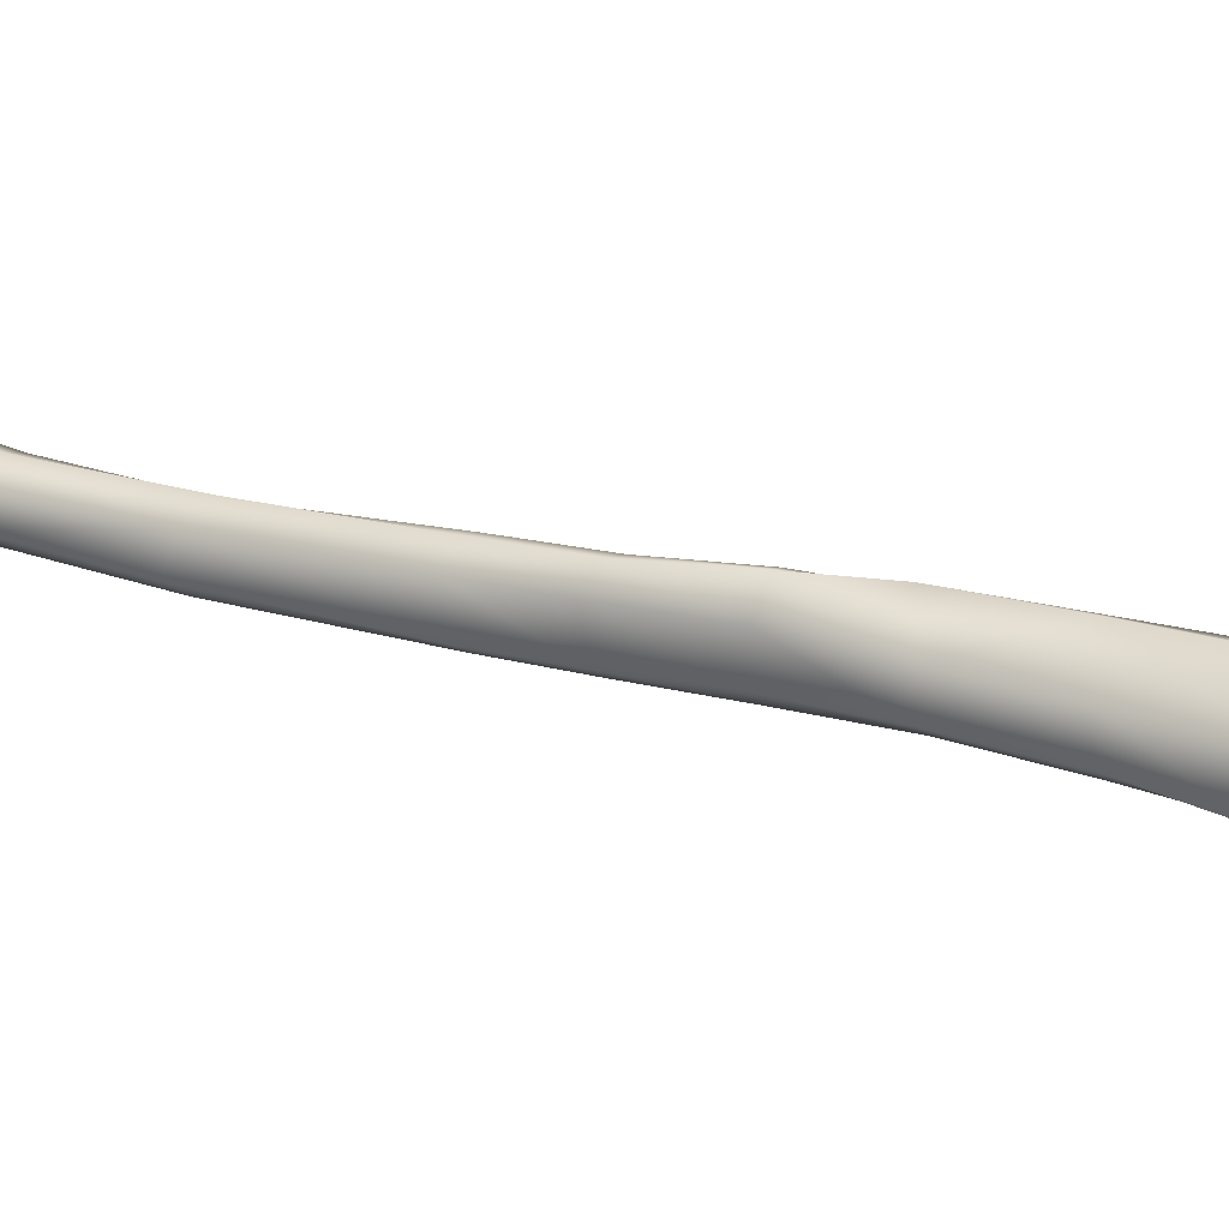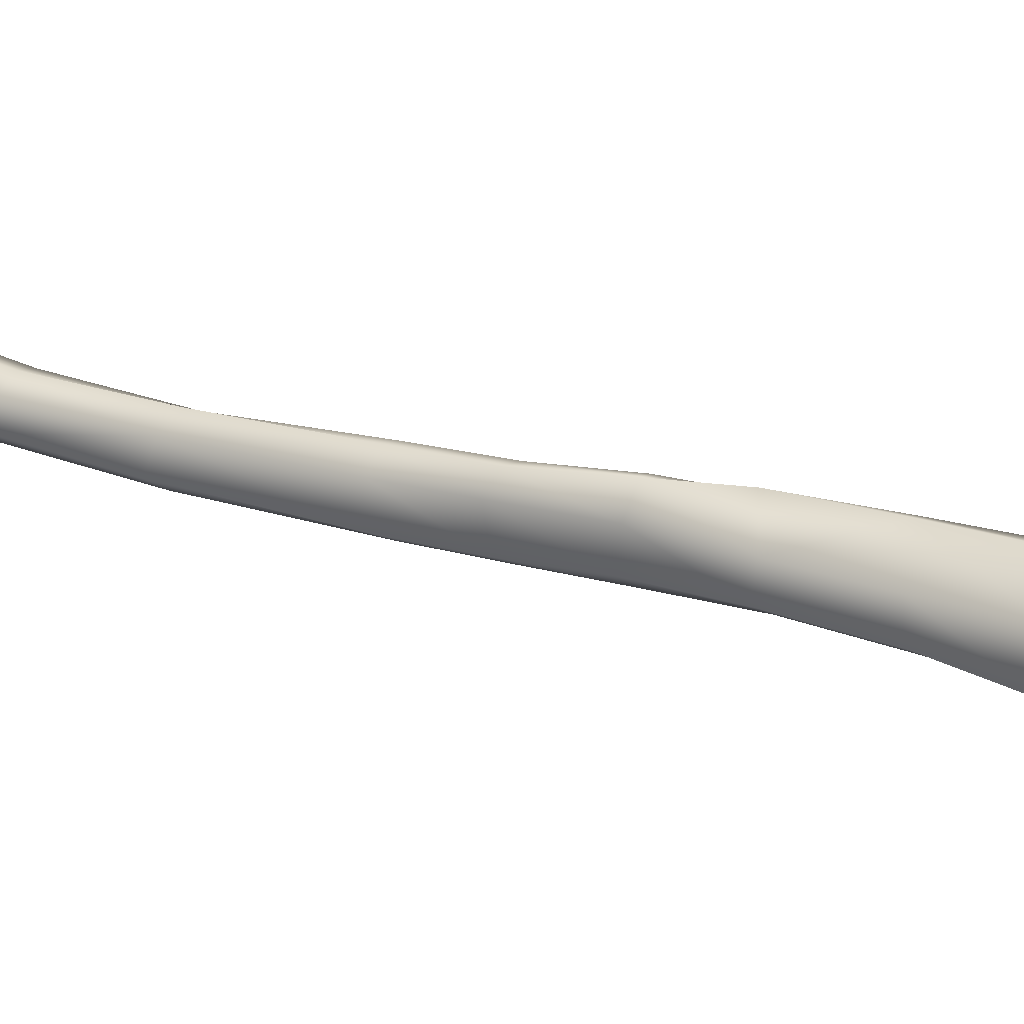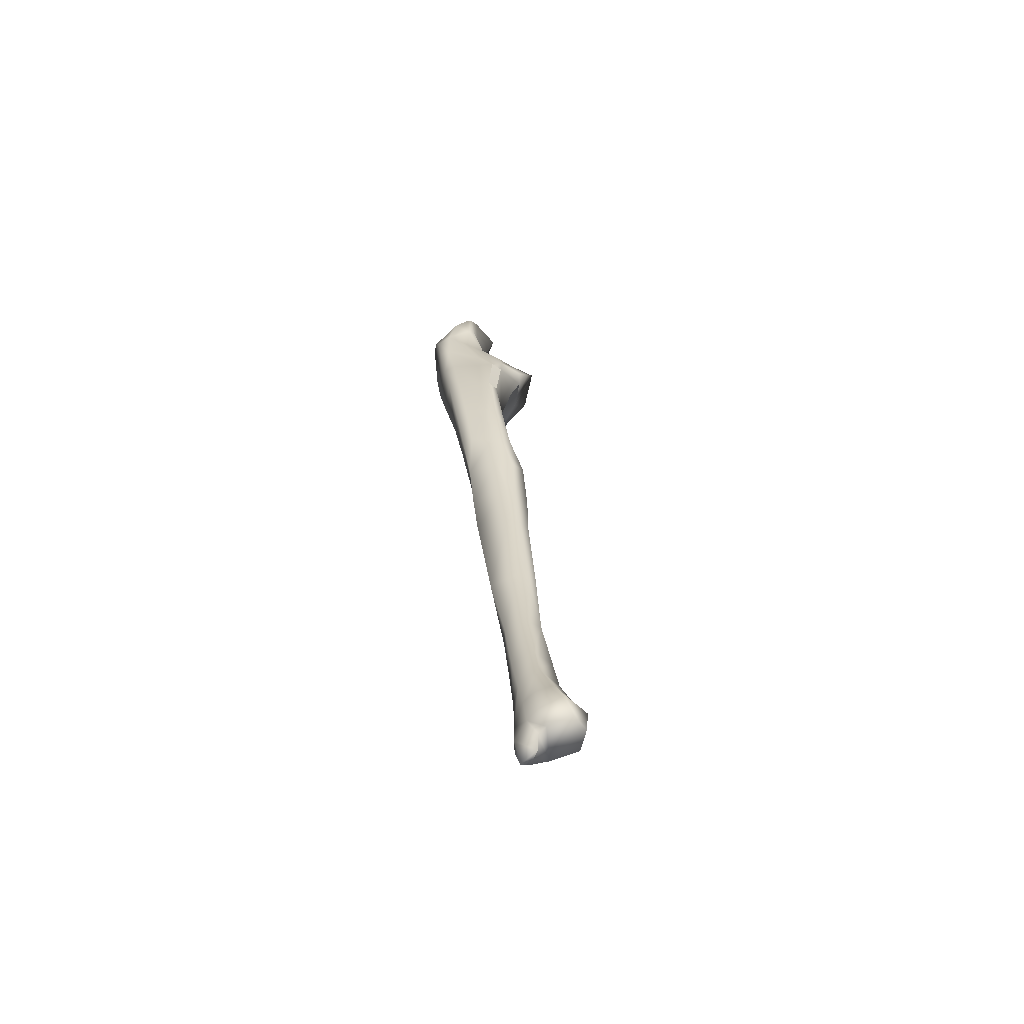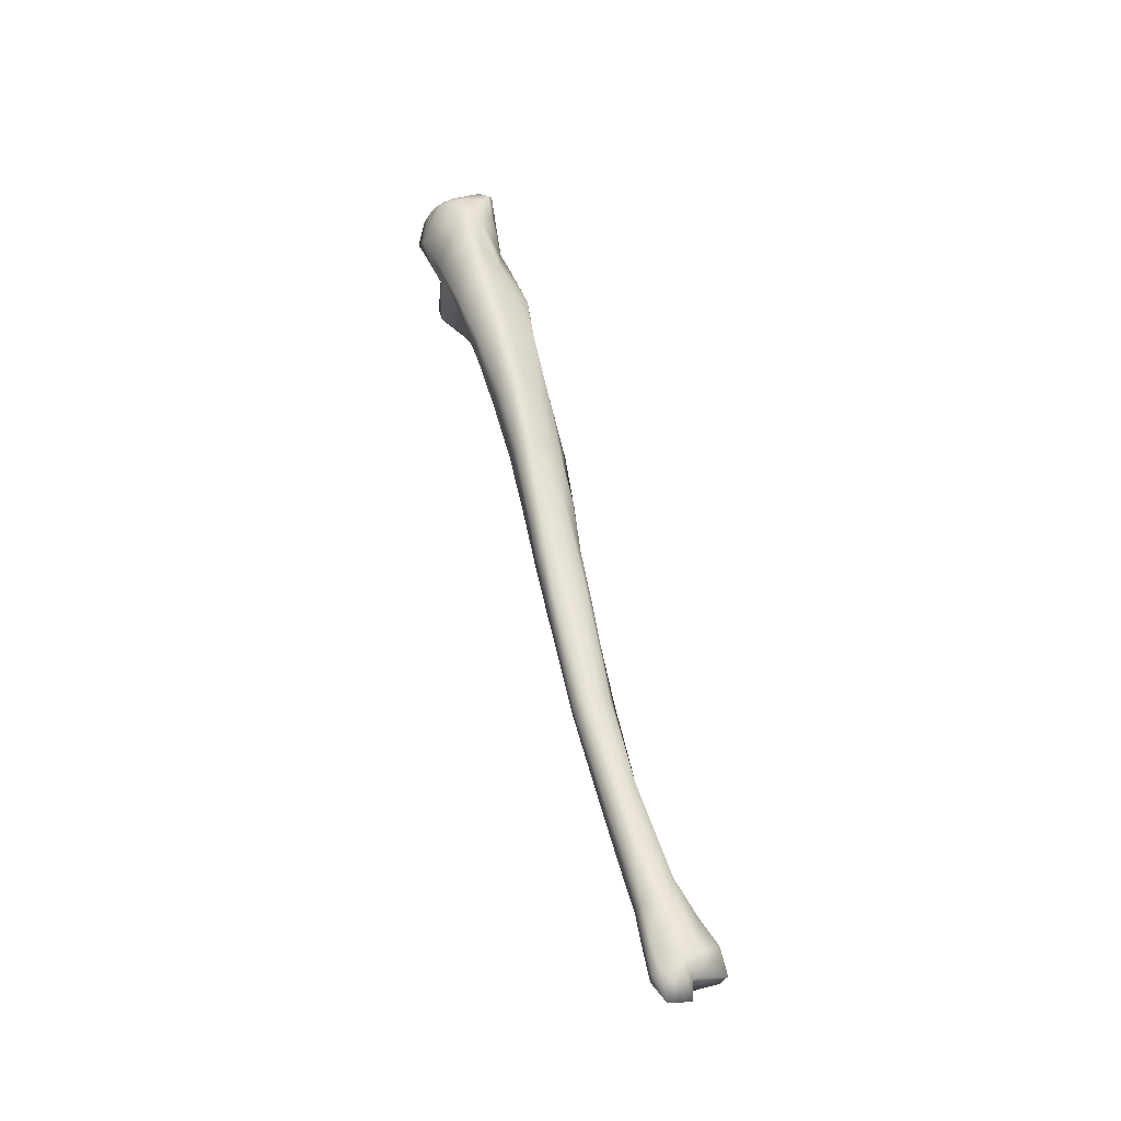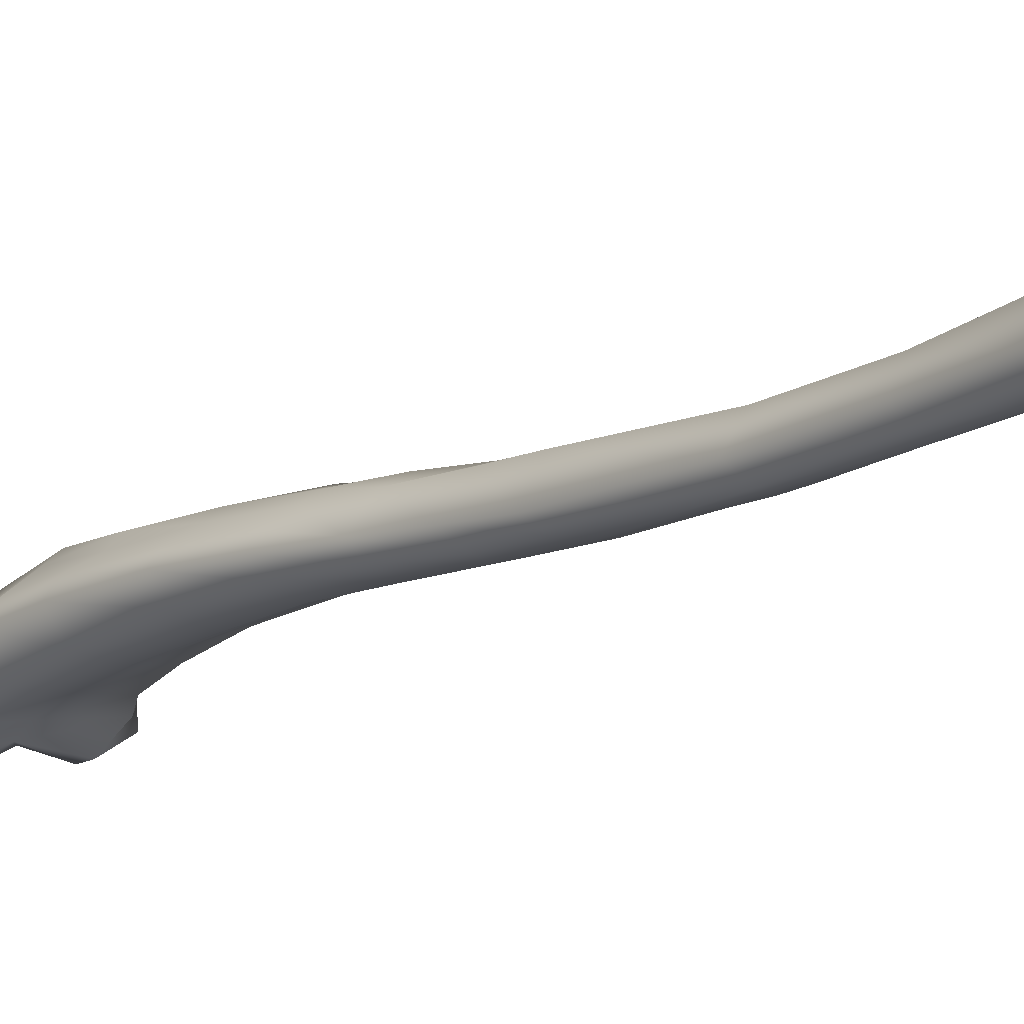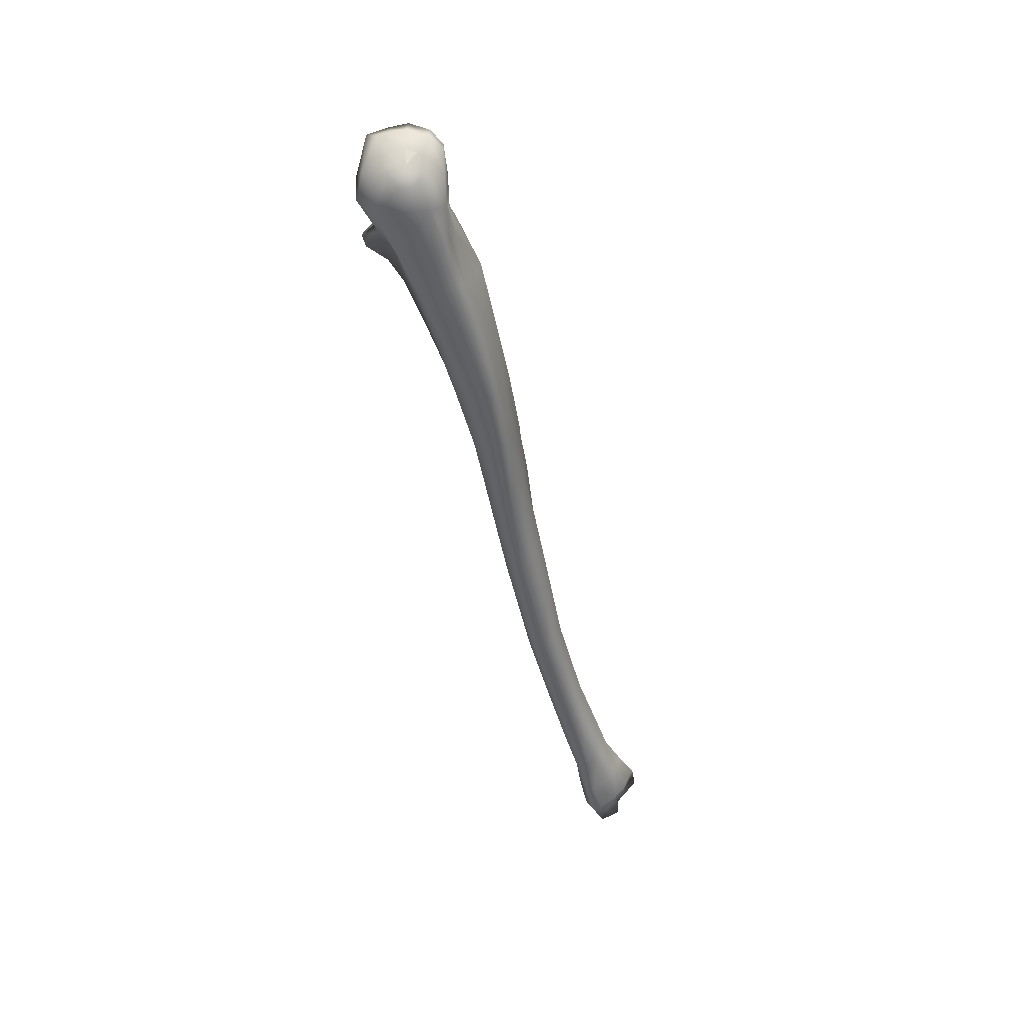
<metadata>
{"format":"obj","ext":"obj","renderer":"f3d","projection":"perspective","resolution":1024,"background":"white","views":[{"elev":-7.7,"azim":110.6,"up":"+Z"},{"elev":-5.0,"azim":113.5,"up":"+Z"},{"elev":-49.3,"azim":-23.4,"up":"+Y"},{"elev":-27.2,"azim":-73.5,"up":"+Y"},{"elev":4.2,"azim":-42.2,"up":"+Z"},{"elev":35.6,"azim":-103.4,"up":"+Y"}]}
</metadata>
<code>
o ulna
v -0.01932 -0.2171 0.07022
v -0.01819 -0.224 0.07168
v -0.01331 -0.2243 0.06864
v -0.02246 -0.2248 0.0666
v -0.01464 -0.2115 0.06388
v -0.01985 -0.2101 0.06555
v -0.01194 -0.2172 0.06674
v -0.0243 -0.2195 0.06592
v -0.01785 -0.2265 0.05771
v -0.01211 -0.2251 0.06226
v -0.0257 -0.221 0.06275
v -0.02357 -0.2257 0.06455
v -0.01275 -0.2224 0.05967
v -0.01492 -0.2141 0.05784
v -0.01585 -0.2065 0.05536
v -0.01565 -0.2038 0.05982
v -0.02352 -0.211 0.06259
v -0.02145 -0.2002 0.06008
v -0.01672 -0.2243 0.05653
v -0.02087 -0.2276 0.05693
v -0.02257 -0.2276 0.05902
v -0.02538 -0.2129 0.06007
v -0.02545 -0.2168 0.05521
v -0.02379 -0.2307 0.06448
v -0.02671 -0.2237 0.0579
v -0.01678 -0.216 0.0554
v -0.01583 -0.1956 0.04733
v -0.01566 -0.1945 0.0505
v -0.01646 -0.2077 0.05354
v -0.01542 -0.1929 0.05581
v -0.02512 -0.2047 0.05659
v -0.01939 -0.1924 0.0569
v -0.02116 -0.1914 0.05694
v -0.02214 -0.2251 0.0541
v -0.02104 -0.2173 0.05222
v -0.02292 -0.2299 0.0583
v -0.02557 -0.231 0.05879
v -0.02433 -0.2169 0.05336
v -0.02478 -0.2073 0.05291
v -0.02543 -0.2247 0.05523
v -0.02082 -0.1956 0.04663
v -0.01805 -0.2091 0.05117
v -0.02014 -0.1779 0.04141
v -0.01469 -0.1774 0.04235
v -0.01374 -0.1763 0.04675
v -0.01581 -0.1749 0.05024
v -0.02468 -0.1928 0.05173
v -0.02082 -0.1748 0.05097
v -0.02233 -0.2085 0.05076
v -0.02409 -0.195 0.04903
v -0.02302 -0.1775 0.04312
v -0.02274 -0.155 0.03584
v -0.01951 -0.1556 0.03499
v -0.0146 -0.1565 0.03612
v -0.014 -0.1543 0.04101
v -0.01451 -0.1509 0.04439
v -0.01627 -0.1515 0.04437
v -0.02431 -0.1757 0.04641
v -0.02003 -0.1515 0.04456
v -0.02533 -0.1525 0.03906
v -0.01954 -0.1252 0.02788
v -0.02643 -0.1214 0.03151
v -0.02334 -0.1238 0.02898
v -0.01503 -0.1262 0.02843
v -0.01267 -0.1261 0.03485
v -0.01396 -0.1242 0.03883
v -0.01671 -0.1231 0.03941
v -0.01955 -0.1192 0.03841
v -0.02055 -0.1109 0.02484
v -0.01976 -0.1069 0.03582
v -0.02713 -0.1081 0.02945
v -0.02388 -0.1105 0.02621
v -0.01577 -0.1112 0.02529
v -0.01317 -0.1113 0.03181
v -0.01272 -0.1087 0.03549
v -0.01671 -0.1077 0.03644
v -0.02583 -0.09495 0.02405
v -0.02103 -0.09581 0.02175
v -0.02128 -0.0916 0.03268
v -0.02758 -0.0928 0.0273
v -0.01635 -0.09604 0.02268
v -0.01412 -0.09423 0.02848
v -0.01319 -0.09166 0.03363
v -0.01692 -0.09179 0.03437
v -0.02789 -0.07699 0.02111
v -0.02887 -0.07591 0.02421
v -0.02219 -0.07879 0.01813
v -0.02227 -0.07798 0.03002
v -0.01965 -0.07922 0.03184
v -0.02721 -0.07607 0.02706
v -0.01694 -0.07961 0.01877
v -0.01501 -0.07798 0.02416
v -0.01686 -0.07851 0.03228
v -0.02888 -0.06042 0.01658
v -0.03039 -0.0587 0.02129
v -0.02822 -0.05887 0.02412
v -0.02181 -0.06107 0.01309
v -0.02043 -0.0605 0.02869
v -0.0228 -0.06005 0.02684
v -0.01654 -0.06139 0.01364
v -0.01769 -0.06031 0.02825
v -0.01459 -0.06071 0.01956
v -0.03029 -0.04186 0.01025
v -0.03128 -0.03823 0.01606
v -0.02936 -0.03905 0.01937
v -0.02317 -0.04047 0.02212
v -0.02213 -0.04364 0.007731
v -0.01803 -0.04194 0.02388
v -0.02104 -0.04078 0.02448
v -0.01494 -0.04544 0.007642
v -0.01289 -0.04346 0.0157
v -0.02996 -0.02818 0.0042
v -0.03159 -0.02456 0.01178
v -0.02942 -0.02465 0.01485
v -0.02216 -0.02532 0.01916
v -0.02052 -0.03026 0.003026
v -0.01526 -0.02623 0.02094
v -0.01852 -0.02539 0.02138
v -0.009666 -0.02824 0.006582
v -0.01138 -0.03168 0.002159
v -0.008772 -0.02827 0.01442
v -0.02856 -0.01509 -0.002058
v -0.0321 -0.01109 0.008604
v -0.02996 -0.01139 0.01096
v -0.02072 -0.01392 0.01415
v -0.01755 -0.01647 -0.002035
v -0.01394 -0.01857 0.01836
v -0.0058 -0.02134 0.01459
v -0.01879 -0.007834 0.01332
v -0.008416 -0.0264 -0.001432
v -0.004258 -0.022 -0.00048
v -0.002832 -0.01848 0.00363
v -0.003659 -0.01845 0.007339
v -0.02699 -0.004453 -0.007793
v -0.0323 -0.001677 0.005834
v -0.03006 -0.002144 0.01033
v -0.018 -0.0132 -0.005114
v -0.01413 -0.01186 0.01533
v -0.006943 -0.01929 0.01719
v -0.002805 -0.01489 0.01491
v -0.008187 -0.01097 0.01347
v -0.02396 0.00244 0.0121
v -0.02193 0.002845 0.01241
v -0.01665 -0.005496 0.005962
v -0.01038 -0.02081 -0.007359
v 0.001611 -0.01427 0.002444
v -0.002994 -0.02049 -0.004453
v 0.000491 -0.008615 0.01106
v -0.02258 -0.001861 -0.01086
v -0.03093 0.004074 -0.001441
v -0.02779 0.006875 -0.003729
v -0.02591 0.006423 -0.00631
v -0.02302 0.005895 -0.009184
v -0.03153 0.0042 0.001692
v -0.0291 0.006705 0.005569
v -0.02784 0.005818 0.01049
v -0.01785 -0.00239 -0.01012
v -0.01658 -0.01187 -0.005889
v -0.01071 -0.01716 -0.008415
v -0.01123 -0.01532 -0.000268
v -0.02431 0.00996 0.01094
v -0.02254 0.01067 0.01144
v -0.01872 -0.000721 0.005435
v -0.01844 0.004721 0.006964
v -0.0164 -0.001571 -0.002958
v -0.0154 -0.009998 -0.001343
v -0.01786 0.001701 -0.01014
v -0.02669 0.008868 -0.001489
v -0.02978 0.00691 0.001861
v -0.02756 0.008853 0.001183
v -0.02275 0.01061 -0.002976
v -0.01855 0.01291 -0.00438
v -0.01384 0.01141 -0.006258
v -0.02541 0.01059 0.004247
v -0.02225 0.0132 0.007521
v -0.0194 0.0134 0.008896
v -0.01155 0.01238 0.004888
v -0.01521 0.001855 0.00057
v -0.01597 0.001051 -0.003925
v -0.02328 0.01117 0.001609
v -0.01833 0.01371 9.4e-05
v -0.0113 0.01161 -0.000403
v -0.0192 0.01408 0.00318
f 1 2 3
f 4 2 1
f 5 6 1
f 1 3 7
f 4 1 8
f 6 8 1
f 5 1 7
f 9 3 2
f 9 2 4
f 9 10 3
f 10 7 3
f 11 12 4
f 11 4 8
f 9 4 12
f 13 14 5
f 15 16 5
f 16 6 5
f 13 5 7
f 15 5 14
f 6 17 8
f 18 17 6
f 16 18 6
f 10 13 7
f 17 11 8
f 19 9 20
f 20 9 21
f 19 10 9
f 9 12 21
f 19 13 10
f 17 22 11
f 11 22 23
f 24 12 11
f 11 23 25
f 24 11 25
f 24 21 12
f 26 14 13
f 26 13 19
f 26 15 14
f 27 28 15
f 26 29 15
f 28 16 15
f 27 15 29
f 28 30 16
f 30 18 16
f 18 22 17
f 18 31 22
f 32 33 18
f 30 32 18
f 33 31 18
f 19 34 35
f 19 20 34
f 19 35 26
f 20 36 37
f 20 21 36
f 20 37 34
f 24 36 21
f 31 23 22
f 38 23 39
f 40 25 23
f 31 39 23
f 40 23 38
f 37 36 24
f 24 25 37
f 40 37 25
f 29 26 35
f 41 27 42
f 29 42 27
f 43 44 27
f 44 28 27
f 43 27 41
f 44 45 28
f 45 30 28
f 29 35 42
f 46 32 30
f 45 46 30
f 33 47 31
f 47 39 31
f 46 33 32
f 46 48 33
f 48 47 33
f 34 37 40
f 38 35 34
f 38 34 40
f 49 42 35
f 49 35 38
f 38 39 49
f 49 39 50
f 47 50 39
f 41 50 51
f 41 42 49
f 41 51 43
f 49 50 41
f 43 51 52
f 53 44 43
f 43 52 53
f 53 54 44
f 55 45 44
f 55 44 54
f 55 46 45
f 56 57 46
f 55 56 46
f 57 48 46
f 48 58 47
f 58 50 47
f 57 59 48
f 59 58 48
f 58 51 50
f 51 58 60
f 51 60 52
f 61 53 52
f 52 60 62
f 61 52 63
f 52 62 63
f 61 54 53
f 61 64 54
f 64 55 54
f 64 65 55
f 55 65 66
f 55 66 56
f 66 57 56
f 66 67 57
f 67 59 57
f 59 60 58
f 67 68 59
f 60 59 68
f 60 68 62
f 69 64 61
f 63 69 61
f 70 71 62
f 63 62 71
f 70 62 68
f 63 72 69
f 63 71 72
f 69 73 64
f 73 65 64
f 73 74 65
f 66 65 74
f 67 66 75
f 66 74 75
f 76 68 67
f 67 75 76
f 76 70 68
f 69 72 77
f 78 73 69
f 69 77 78
f 79 71 70
f 76 79 70
f 79 80 71
f 72 71 80
f 72 80 77
f 78 81 73
f 81 74 73
f 81 82 74
f 75 74 82
f 76 75 83
f 75 82 83
f 76 84 79
f 76 83 84
f 78 77 85
f 77 80 86
f 77 86 85
f 87 81 78
f 78 85 87
f 80 79 88
f 89 88 79
f 89 79 84
f 90 86 80
f 80 88 90
f 87 91 81
f 82 81 91
f 83 82 92
f 82 91 92
f 83 93 89
f 83 89 84
f 83 92 93
f 87 85 94
f 85 86 95
f 85 95 94
f 96 95 86
f 96 86 90
f 91 87 97
f 87 94 97
f 98 99 88
f 90 88 99
f 98 88 89
f 98 89 93
f 90 99 96
f 92 91 100
f 91 97 100
f 101 93 92
f 101 92 102
f 92 100 102
f 98 93 101
f 97 94 103
f 94 95 104
f 94 104 103
f 105 104 95
f 105 95 96
f 96 99 106
f 96 106 105
f 107 100 97
f 97 103 107
f 108 109 98
f 109 99 98
f 108 98 101
f 109 106 99
f 102 100 110
f 107 110 100
f 101 102 111
f 101 111 108
f 102 110 111
f 107 103 112
f 103 104 113
f 103 113 112
f 105 113 104
f 114 105 106
f 105 114 113
f 115 106 109
f 114 106 115
f 116 110 107
f 107 112 116
f 117 108 111
f 118 109 108
f 109 108 117
f 118 108 117
f 115 109 118
f 109 117 118
f 111 110 119
f 120 119 110
f 116 120 110
f 117 111 121
f 111 119 121
f 116 112 122
f 112 113 123
f 112 123 122
f 124 123 113
f 124 113 114
f 114 115 125
f 114 125 124
f 125 115 118
f 126 120 116
f 116 122 126
f 118 117 127
f 117 121 128
f 117 128 127
f 118 127 129
f 125 118 129
f 128 121 119
f 119 120 130
f 119 131 132
f 119 132 133
f 128 119 133
f 119 130 131
f 133 121 119
f 126 130 120
f 133 128 121
f 126 122 134
f 122 123 135
f 122 135 134
f 124 135 123
f 124 136 135
f 125 136 124
f 125 129 136
f 137 130 126
f 126 134 137
f 138 129 127
f 127 139 140
f 128 139 127
f 127 140 141
f 127 141 138
f 140 139 128
f 133 140 128
f 142 136 129
f 143 142 129
f 141 144 129
f 144 143 129
f 141 129 138
f 137 145 130
f 131 130 145
f 146 132 131
f 146 131 147
f 145 147 131
f 132 146 148
f 132 148 133
f 133 148 140
f 134 149 137
f 134 150 151
f 134 152 153
f 135 150 134
f 134 151 152
f 134 153 149
f 154 135 155
f 155 135 136
f 135 154 150
f 156 136 142
f 155 136 156
f 157 158 137
f 137 158 159
f 157 137 149
f 137 159 145
f 141 140 148
f 141 148 160
f 160 144 141
f 142 161 156
f 162 161 142
f 162 142 143
f 144 163 143
f 164 162 143
f 164 143 163
f 165 163 144
f 160 166 144
f 165 144 166
f 145 159 147
f 160 148 146
f 146 147 159
f 146 159 160
f 149 153 167
f 149 167 157
f 151 150 154
f 168 152 151
f 151 154 169
f 151 169 170
f 151 170 168
f 168 171 152
f 153 152 171
f 153 172 173
f 153 171 172
f 153 173 167
f 154 155 169
f 170 169 155
f 170 155 174
f 156 174 155
f 156 161 175
f 156 175 174
f 165 157 167
f 166 158 157
f 166 157 165
f 160 159 158
f 160 158 166
f 161 162 176
f 161 176 175
f 176 162 164
f 165 164 163
f 176 164 177
f 178 177 164
f 165 178 164
f 165 179 178
f 165 167 179
f 179 167 173
f 170 171 168
f 170 180 171
f 170 180 174
f 172 171 180
f 173 172 181
f 172 180 181
f 173 181 182
f 179 173 182
f 175 180 174
f 175 183 180
f 175 176 177
f 175 177 183
f 182 183 177
f 178 182 177
f 178 179 182
f 181 180 183
f 182 181 183

</code>
